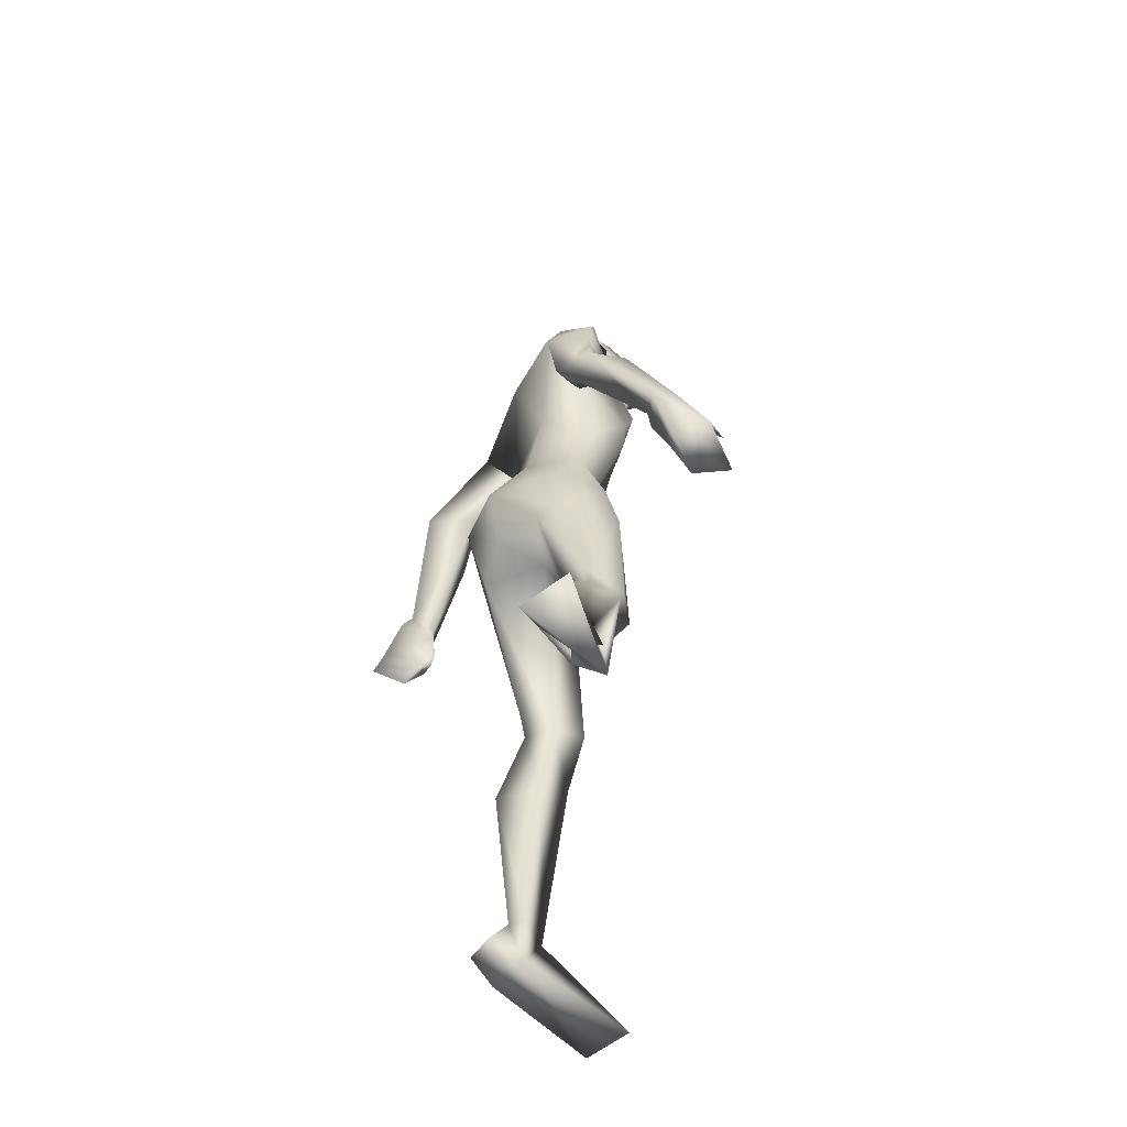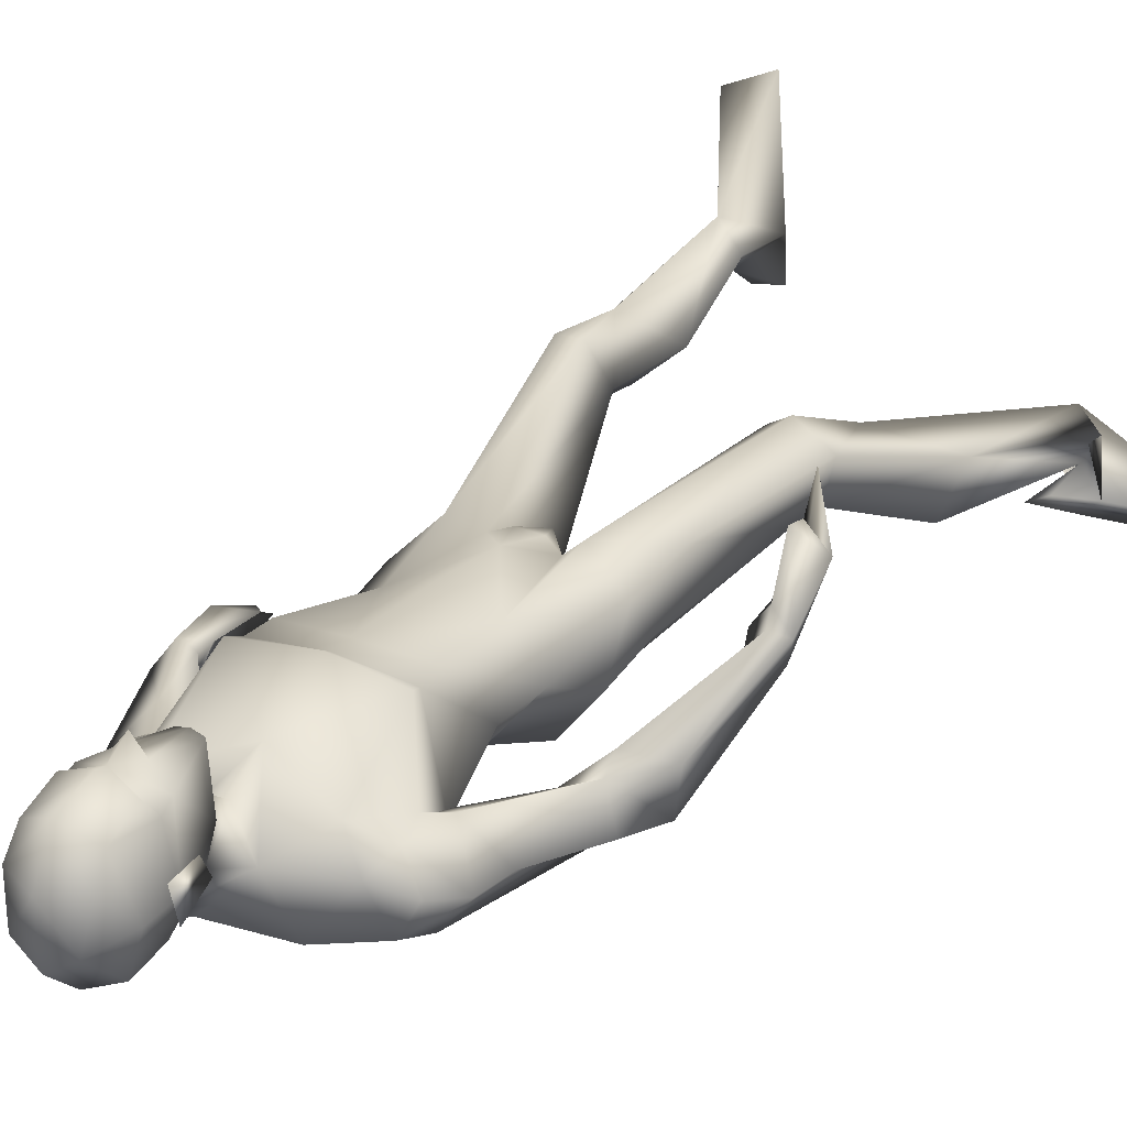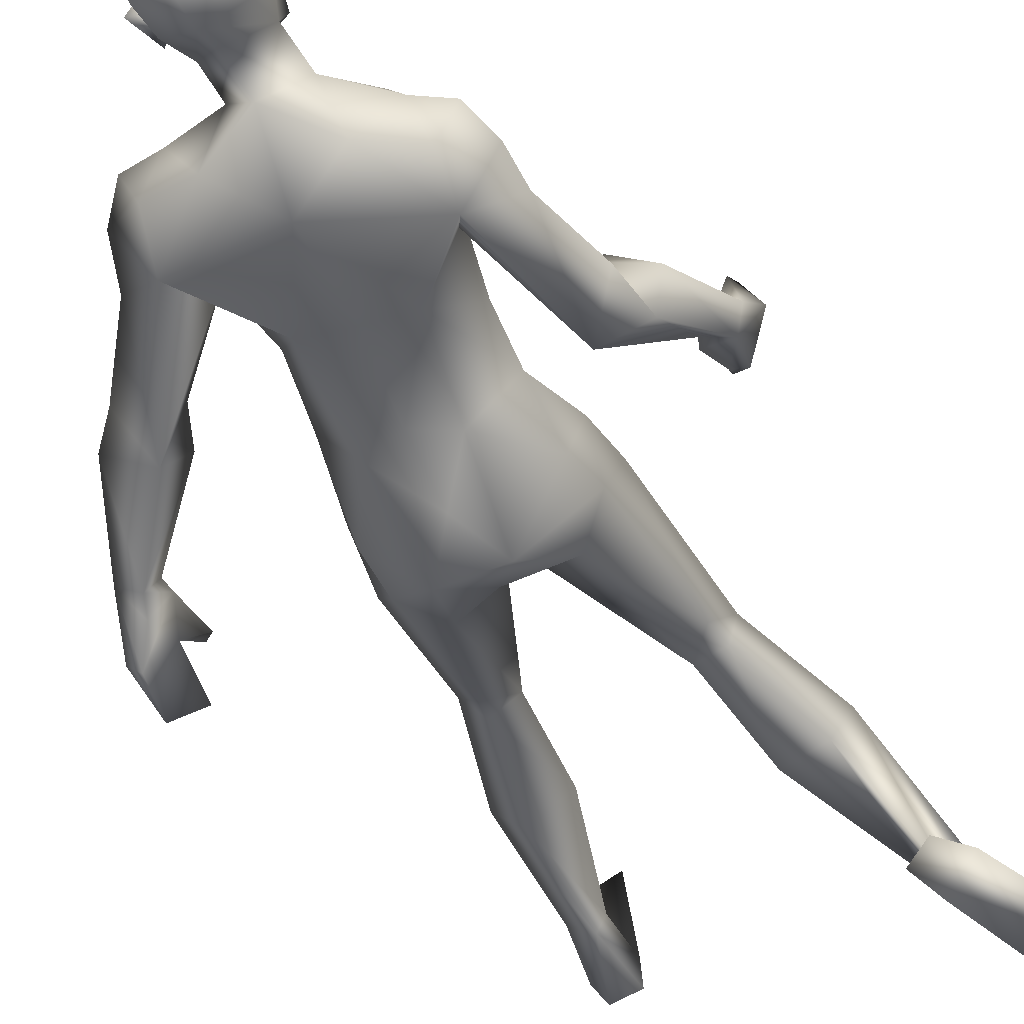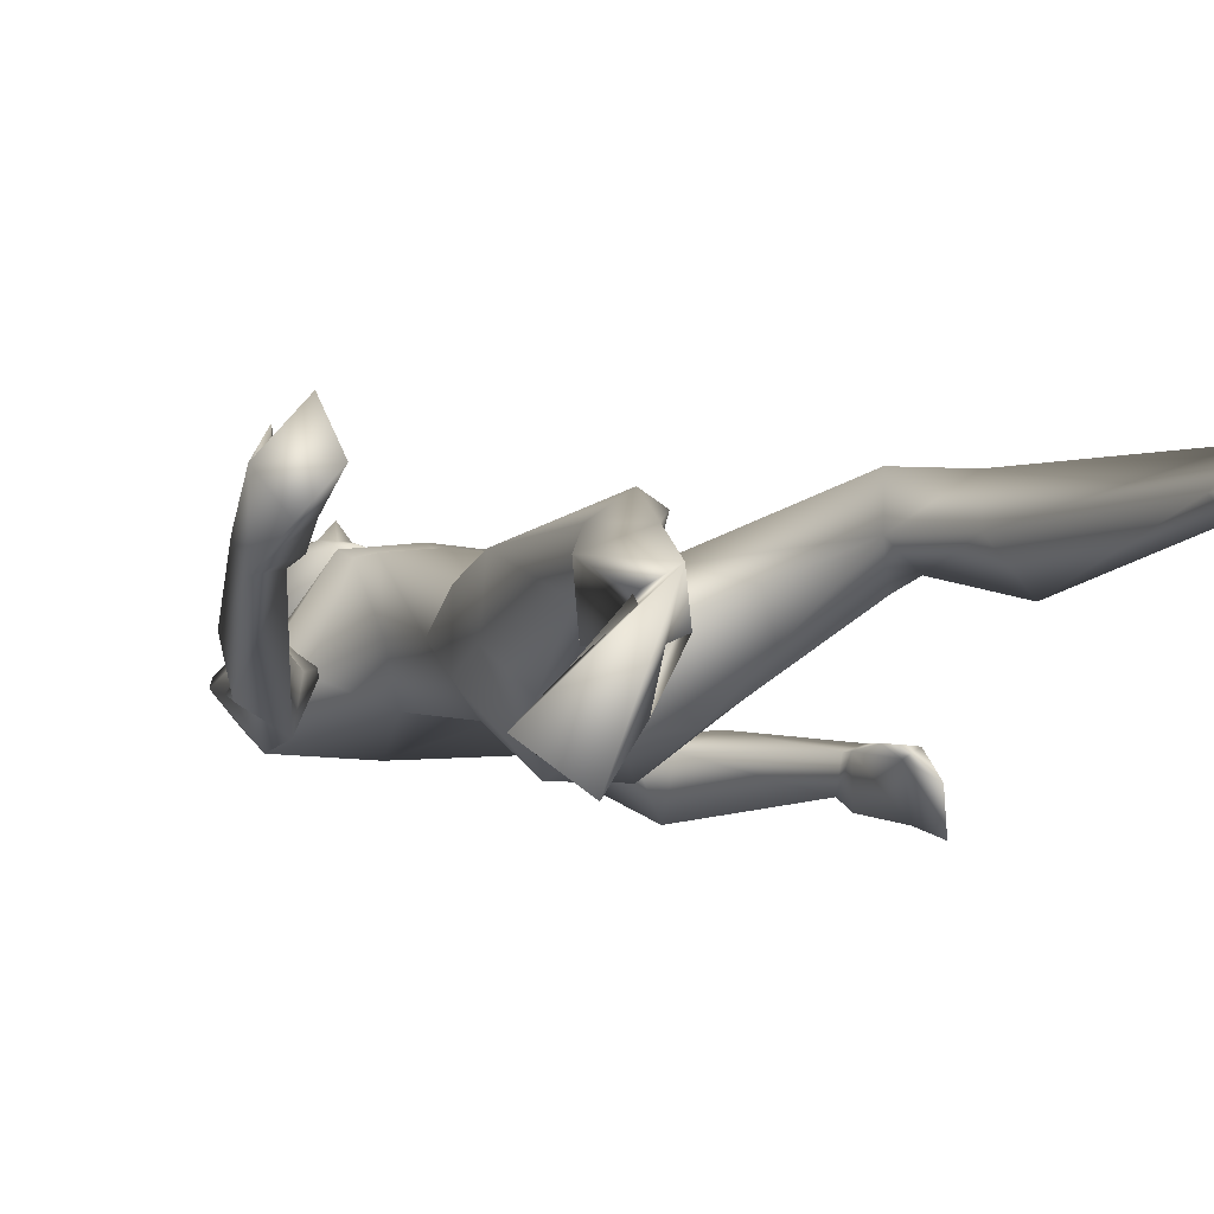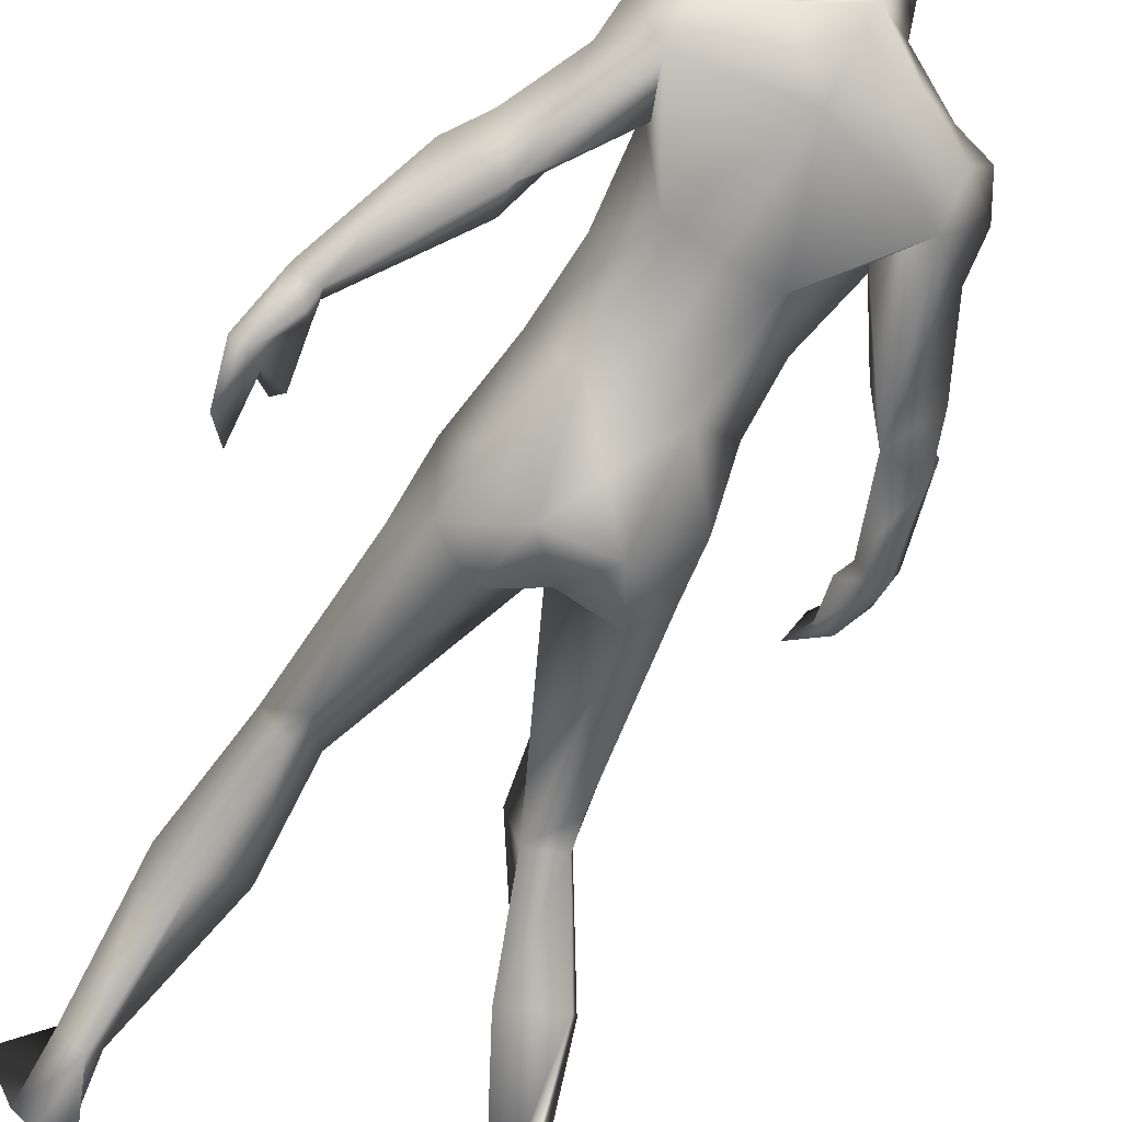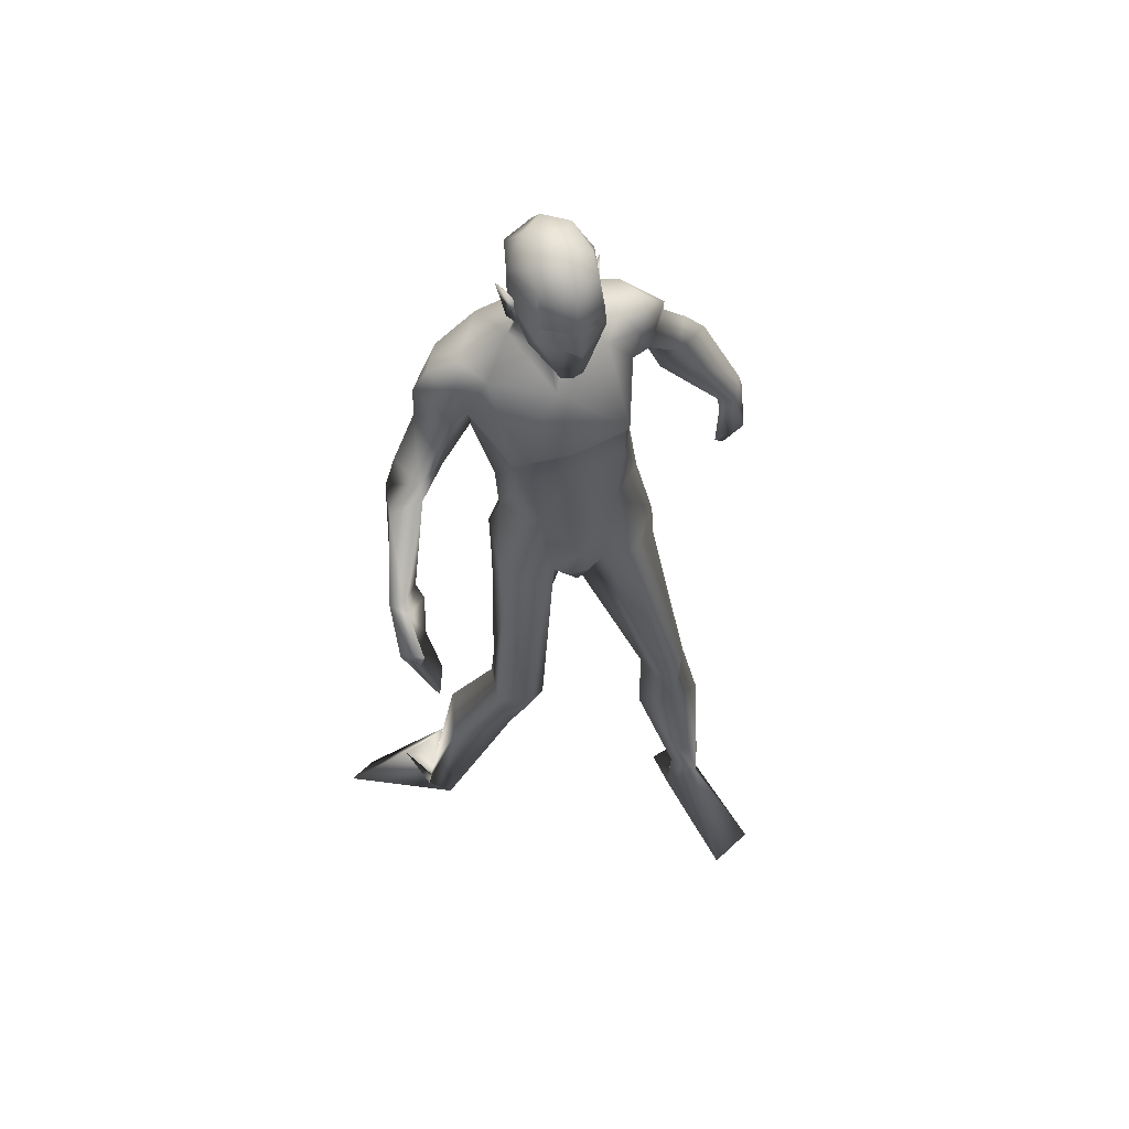
<metadata>
{"format":"obj","ext":"obj","renderer":"f3d","projection":"perspective","resolution":1024,"background":"white","views":[{"elev":-59.7,"azim":-114.3,"up":"+Y"},{"elev":27.5,"azim":-146.5,"up":"+Z"},{"elev":-46.8,"azim":-153.7,"up":"+Z"},{"elev":-5.4,"azim":-22.8,"up":"+Z"},{"elev":-72.1,"azim":155.9,"up":"+Z"},{"elev":53.1,"azim":-19.5,"up":"+Y"}]}
</metadata>
<code>
o Man_Body
v -0.001753 4.312 -0.1964
v 0.2527 4.242 -0.2136
v -0.2439 4.21 -0.2244
v 0.5088 4.218 0.1229
v -0.5047 4.152 0.1009
v 0.2791 4.18 0.3346
v -0.2785 4.144 0.3226
v -0.000995 4.152 0.4521
v -0.1649 5.609 -0.3136
v 0.1194 5.908 -0.1764
v -0.5266 5.809 -0.2053
v 0.2007 5.771 0.3152
v -0.6076 5.654 0.2814
v -0.1938 5.575 0.4487
v 0.2496 5.123 0.5434
v -0.5119 5.023 0.5103
v -0.1339 5.078 0.5742
v -0.07636 4.877 -0.1417
v 0.2134 4.916 -0.1263
v -0.3666 4.84 -0.1516
v 0.4288 4.679 0.1724
v -0.5383 4.552 0.1303
v 0.2394 4.95 0.5506
v -0.4582 4.859 0.5202
v -0.1139 4.929 0.5636
v 0.2585 5.228 0.5913
v -0.5517 5.122 0.556
v -0.1423 5.132 0.6053
v -0.2184 6.051 -0.06107
v -0.01159 5.951 0.1715
v -0.4254 5.928 0.16
v -0.2155 5.812 0.3158
v 0.5892 2.214 0.6229
v -0.311 2.139 0.4107
v 0.8501 2.135 0.4027
v -0.6544 2.114 0.3447
v 0.1906 3.572 0.3506
v -0.1906 3.572 0.3506
v 0.01108 3.316 0.04494
v 0.2978 3.228 -0.2997
v -0.3721 3.276 -0.1939
v 1.091 0.3894 0.3259
v -1.16 0.4892 -0.07414
v 0.9271 0.3685 0.2299
v -1.068 0.4998 -0.2406
v 0.8599 0.3836 0.328
v -0.9604 0.4843 -0.1897
v 1.01 0.3829 0.499
v -1.008 0.4301 0.02599
v 0.4026 5.489 0.2461
v -0.7282 5.341 0.1968
v 0.02371 6.14 0.2551
v -0.3779 6.165 0.2597
v -0.1831 5.986 0.4395
v -0.1701 6.291 0.03053
v 0.5625 5.425 0.1419
v -0.8367 5.257 0.19
v 0.4401 5.85 -0.1185
v -0.8125 5.617 -0.1877
v 0.4341 5.721 0.2416
v -0.7961 5.545 0.1873
v 0.5021 5.562 -0.2764
v -0.7976 5.34 -0.3101
v 0.7576 5.458 -0.1222
v -1.025 5.146 -0.05715
v 0.5505 5.868 0.1173
v -0.9405 5.633 0.03842
v 0.3279 5.875 0.1648
v -0.734 5.712 0.09208
v 0.4419 5.248 0.06119
v -0.5894 5.177 0.05562
v 0.9268 4.913 -0.2011
v -1.057 4.586 0.07438
v 1.013 5.093 -0.334
v -1.179 4.68 -0.1093
v 0.8579 4.892 -0.6066
v 0.7273 4.929 -0.2767
v -0.8644 4.619 -0.01293
v 1.444 4.108 -0.2816
v -1.431 3.818 0.4432
v 1.51 4.214 -0.4098
v -1.375 3.763 0.2826
v 1.358 4.199 -0.5059
v -1.205 3.813 0.3209
v 1.339 4.1 -0.3239
v -1.334 3.865 0.4765
v 1.073 4.681 -0.2024
v -1.297 4.412 0.1265
v 1.18 4.904 -0.3665
v -1.242 4.372 -0.1619
v -0.9713 4.436 -0.2997
v 0.8329 4.682 -0.3025
v -1.072 4.53 0.1846
v 0 3.378 -0.3308
v 0.6493 3.649 0.1155
v -0.5731 3.652 0.2742
v -0 3.748 0.418
v 0.5064 3.786 -0.2319
v -0.5331 3.777 -0.0888
v 0.1979 3.639 -0.4958
v -0.1979 3.639 -0.4958
v 0.4199 3.543 0.3615
v -0.2946 3.556 0.4458
v 0 3.893 -0.3341
v 0.5456 3.393 -0.1773
v -0.5529 3.426 0.01976
v 0.7389 1.732 0.563
v -0.5402 1.695 0.3059
v 1.036 1.398 0.3065
v -0.9704 1.455 0.1543
v 0.8122 1.461 0.0593
v -0.8856 1.592 -0.1444
v 0.5575 1.393 0.2881
v -0.5659 1.459 -0.1023
v 0.6931 2.112 0.2099
v -0.6214 2.166 0.1028
v -0.1707 6.848 0.4353
v -0.1643 6.716 0.6833
v -0.163 6.472 0.7571
v -0.1635 6.415 0.7437
v -0.08339 6.282 0.7267
v -0.2452 6.283 0.7312
v -0.1666 5.958 0.6785
v -0.09172 5.963 0.6586
v -0.2425 5.963 0.6627
v 0.05761 6.331 0.6436
v -0.3903 6.332 0.6559
v 0.065 6.412 0.5984
v -0.3997 6.413 0.6112
v 0.02979 6.668 0.5912
v -0.3634 6.669 0.602
v 0.03741 6.762 0.4489
v -0.3783 6.764 0.4603
v -0.01306 6.812 0.2051
v -0.341 6.813 0.2141
v 0.1099 6.612 0.272
v -0.4613 6.614 0.2876
v 0.1171 6.404 0.296
v -0.4683 6.406 0.312
v -0.1857 6.461 -0.0687
v -0.1847 6.654 -0.05375
v -0.1797 6.836 0.1103
v 1.136 -0.002001 0.2222
v -1.284 0.7069 -0.291
v 1.01 0.03911 0.01783
v -1.095 0.8566 -0.2529
v 0.8468 -0.008754 0.3095
v -1.061 0.5907 -0.4578
v 0.9996 -0.1568 1.098
v -1.492 -0.03731 -0.7512
v 1.321 -0.1402 0.9506
v -1.721 0.1333 -0.5427
v 0.8114 0.0379 0.05888
v -0.9352 0.7924 -0.3588
v -0.1646 6.238 0.7216
v -0.1617 6.284 0.8247
v 0.02372 6.465 0.6838
v -0.3535 6.466 0.6942
v 0.1648 6.484 0.2185
v -0.5198 6.486 0.2372
v 0.1122 6.468 0.3721
v -0.4589 6.47 0.3877
v 0.09007 6.263 0.3803
v -0.4375 6.264 0.3948
v 0.1206 6.24 0.2821
v -0.4735 6.242 0.2984
v 0.04534 6.377 0.3163
v -0.3957 6.378 0.3284
v 0.03508 6.406 0.08739
v -0.3979 6.408 0.09927
v 0.03077 6.632 0.03597
v -0.3951 6.633 0.04765
v 0.6492 2.295 0.1513
v -0.5952 2.362 0.09144
v 0.7405 2.226 0.619
v -0.441 2.138 0.4891
v 0.5196 2.082 0.3477
v -0.406 2.108 0.1137
v 1.626 3.888 -0.5702
v -1.302 3.433 0.4596
v 1.537 3.757 -0.3125
v -1.447 3.555 0.6951
v 1.572 3.603 -0.7063
v -1.148 3.254 0.6766
v 1.46 3.416 -0.481
v -1.25 3.347 0.9582
v 1.371 3.642 -0.3137
v -1.34 3.61 0.8574
v 1.545 3.869 -0.6357
v -1.2 3.447 0.4846
v 1.445 3.752 -0.3677
v -1.347 3.589 0.7159
v 1.388 4.1 -0.5758
v -1.163 3.706 0.3695
v 1.334 3.999 -0.3234
v -1.327 3.816 0.5643
v 1.312 3.685 -0.3078
v -1.311 3.676 0.8459
v 0.7039 3.237 0.04008
v -0.5853 3.25 0.3713
v -0.3752 6.086 0.4224
v 0.02834 6.085 0.4113
v -0.07785 3.527 0.3904
v 0.07785 3.527 0.3904
v -0 3.354 0.3296
v -1.025 5.412 -0.03302
v 0.6991 5.695 0.02356
v 0.3289 5.307 0.05392
v -0.688 5.099 0.01199
f 50 26 15
f 16 27 51
f 68 30 12
f 13 31 69
f 50 12 26
f 27 13 51
f 10 58 62
f 63 59 11
f 60 66 68
f 69 67 61
f 9 62 19
f 20 63 9
f 19 18 9
f 9 18 20
f 10 62 9
f 9 63 11
f 68 12 60
f 61 13 69
f 98 4 95
f 96 5 99
f 98 2 4
f 5 3 99
f 72 87 89
f 90 88 73
f 72 89 74
f 75 90 73
f 77 92 72
f 73 93 78
f 92 87 72
f 73 88 93
f 37 102 6
f 7 103 38
f 39 94 40
f 41 94 39
f 104 1 2
f 3 1 104
f 95 105 98
f 99 106 96
f 100 98 105
f 106 99 101
f 100 104 2
f 3 104 101
f 2 98 100
f 101 99 3
f 6 102 95
f 96 103 7
f 95 4 6
f 7 5 96
f 107 175 33
f 34 176 108
f 177 173 115
f 116 174 178
f 173 35 115
f 116 36 174
f 118 132 117
f 117 133 118
f 132 134 117
f 117 135 133
f 134 142 117
f 117 142 135
f 149 151 48
f 49 152 150
f 145 153 44
f 45 154 146
f 120 156 121
f 122 156 120
f 121 156 155
f 155 156 122
f 54 124 123
f 123 125 54
f 155 123 121
f 122 123 155
f 123 124 121
f 122 125 123
f 147 143 151
f 152 144 148
f 147 151 149
f 150 152 148
f 143 147 145
f 146 148 144
f 147 153 145
f 146 154 148
f 44 153 147
f 148 154 45
f 44 147 46
f 47 148 45
f 48 151 143
f 144 152 49
f 48 143 42
f 43 144 49
f 48 46 147
f 148 47 49
f 48 147 149
f 150 148 49
f 44 42 143
f 144 43 45
f 44 143 145
f 146 144 45
f 130 136 132
f 133 137 131
f 136 134 132
f 133 135 137
f 119 130 118
f 118 131 119
f 121 126 120
f 120 127 122
f 126 128 120
f 120 129 127
f 107 33 177
f 178 34 108
f 107 177 113
f 114 178 108
f 48 107 113
f 114 108 49
f 48 113 46
f 47 114 49
f 113 177 115
f 116 178 114
f 113 115 111
f 112 116 114
f 46 113 111
f 112 114 47
f 46 111 44
f 45 112 47
f 111 115 109
f 110 116 112
f 115 35 109
f 110 36 116
f 44 111 109
f 110 112 45
f 44 109 42
f 43 110 45
f 109 35 107
f 108 36 110
f 35 175 107
f 108 176 36
f 42 109 48
f 49 110 43
f 109 107 48
f 49 108 110
f 100 105 40
f 41 106 101
f 100 40 94
f 94 41 101
f 76 83 92
f 93 84 91
f 83 85 92
f 93 86 84
f 76 92 77
f 78 93 91
f 92 85 87
f 88 86 93
f 85 79 87
f 88 80 86
f 89 81 83
f 84 82 90
f 89 83 76
f 91 84 90
f 74 89 76
f 91 90 75
f 87 79 81
f 82 80 88
f 87 81 89
f 90 82 88
f 56 60 50
f 51 61 57
f 60 12 50
f 51 13 61
f 56 77 72
f 73 78 57
f 62 64 76
f 91 65 63
f 64 74 76
f 91 75 65
f 64 56 72
f 73 57 65
f 64 72 74
f 75 73 65
f 10 68 58
f 59 69 11
f 68 66 58
f 59 67 69
f 10 29 30
f 31 29 11
f 10 30 68
f 69 31 11
f 15 23 21
f 22 24 16
f 30 29 55
f 55 29 31
f 30 55 52
f 53 55 31
f 32 30 52
f 53 31 32
f 32 52 54
f 54 53 32
f 12 30 14
f 14 31 13
f 30 32 14
f 14 32 31
f 26 12 14
f 14 13 27
f 26 14 28
f 28 14 27
f 15 26 28
f 28 27 16
f 15 28 17
f 17 28 16
f 23 15 17
f 17 16 24
f 23 17 25
f 25 17 24
f 6 23 25
f 25 24 7
f 6 25 8
f 8 25 7
f 4 21 23
f 24 22 5
f 4 23 6
f 7 24 5
f 2 19 4
f 5 20 3
f 19 21 4
f 5 22 20
f 1 18 19
f 18 1 20
f 2 1 19
f 20 1 3
f 130 157 128
f 129 158 131
f 157 120 128
f 129 120 158
f 120 157 119
f 119 158 120
f 157 130 119
f 119 131 158
f 138 128 126
f 127 129 139
f 52 55 140
f 140 55 53
f 9 29 10
f 11 29 9
f 141 142 134
f 135 142 141
f 128 138 136
f 137 139 129
f 136 130 128
f 129 131 137
f 118 130 132
f 133 131 118
f 6 8 97
f 97 8 7
f 97 37 6
f 7 38 97
f 159 167 161
f 162 168 160
f 161 167 163
f 164 168 162
f 163 167 165
f 166 168 164
f 165 167 159
f 160 168 166
f 140 169 52
f 53 170 140
f 169 138 52
f 53 139 170
f 136 171 134
f 135 172 137
f 171 141 134
f 135 141 172
f 105 173 40
f 41 174 106
f 177 40 173
f 174 41 178
f 181 187 191
f 192 188 182
f 181 191 185
f 186 192 182
f 179 183 189
f 190 184 180
f 79 195 197
f 198 196 80
f 195 79 85
f 86 80 196
f 81 193 83
f 84 194 82
f 81 179 189
f 190 180 82
f 81 189 193
f 194 190 82
f 195 191 197
f 198 192 196
f 191 187 197
f 198 188 192
f 183 185 191
f 192 186 184
f 183 191 189
f 190 192 184
f 181 79 197
f 198 80 182
f 181 197 187
f 188 198 182
f 179 181 183
f 184 182 180
f 181 185 183
f 184 186 182
f 175 102 33
f 34 103 176
f 102 37 33
f 34 38 103
f 39 177 37
f 38 178 39
f 177 33 37
f 38 34 178
f 40 177 39
f 39 178 41
f 141 171 169
f 170 172 141
f 141 169 140
f 140 170 141
f 138 169 136
f 137 170 139
f 169 171 136
f 137 172 170
f 161 165 159
f 160 166 162
f 161 163 165
f 166 164 162
f 195 85 83
f 84 86 196
f 83 193 195
f 196 194 84
f 189 191 195
f 196 192 190
f 195 193 189
f 190 194 196
f 81 79 181
f 182 80 82
f 181 179 81
f 82 180 182
f 35 199 175
f 95 199 105
f 200 36 176
f 200 96 106
f 174 36 200
f 200 106 174
f 103 96 200
f 200 176 103
f 102 175 199
f 199 95 102
f 173 105 199
f 199 35 173
f 125 201 54
f 201 53 54
f 52 202 54
f 202 124 54
f 138 126 202
f 202 52 138
f 139 53 201
f 201 127 139
f 124 202 126
f 126 121 124
f 127 201 125
f 125 122 127
f 204 37 97
f 97 38 203
f 206 67 59
f 206 65 57
f 66 207 58
f 64 207 56
f 60 56 207
f 207 66 60
f 61 67 206
f 206 57 61
f 62 58 207
f 207 64 62
f 63 65 206
f 206 59 63
f 50 208 56
f 208 77 56
f 76 77 208
f 208 62 76
f 15 21 70
f 70 50 15
f 62 70 19
f 70 21 19
f 209 22 16
f 16 51 209
f 63 20 209
f 20 22 209
f 71 78 91
f 91 63 71
f 51 57 71
f 57 78 71
f 51 63 209
f 51 71 63
f 50 70 62
f 50 62 208
f 94 101 100
f 100 101 104
f 97 203 204
f 204 203 205
f 205 37 204
f 38 205 203
f 37 205 39
f 205 38 39

</code>
